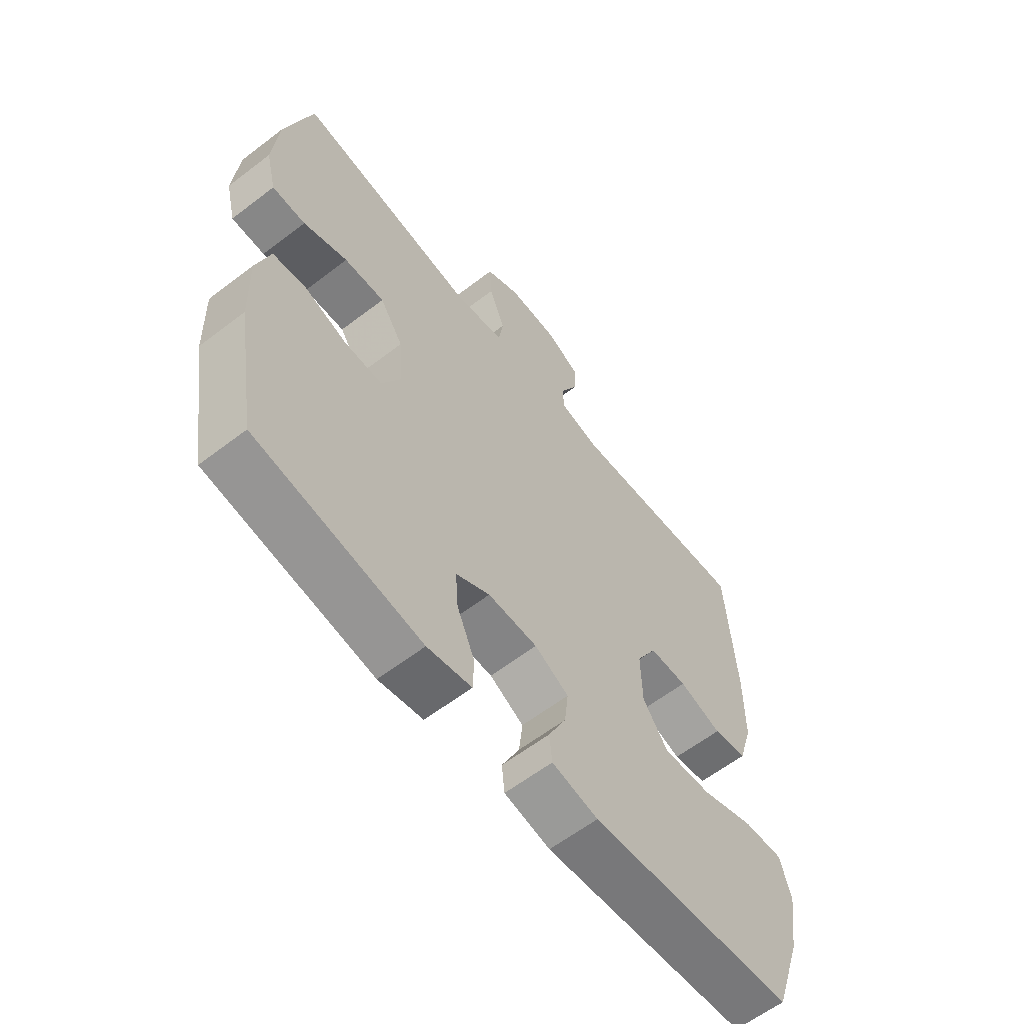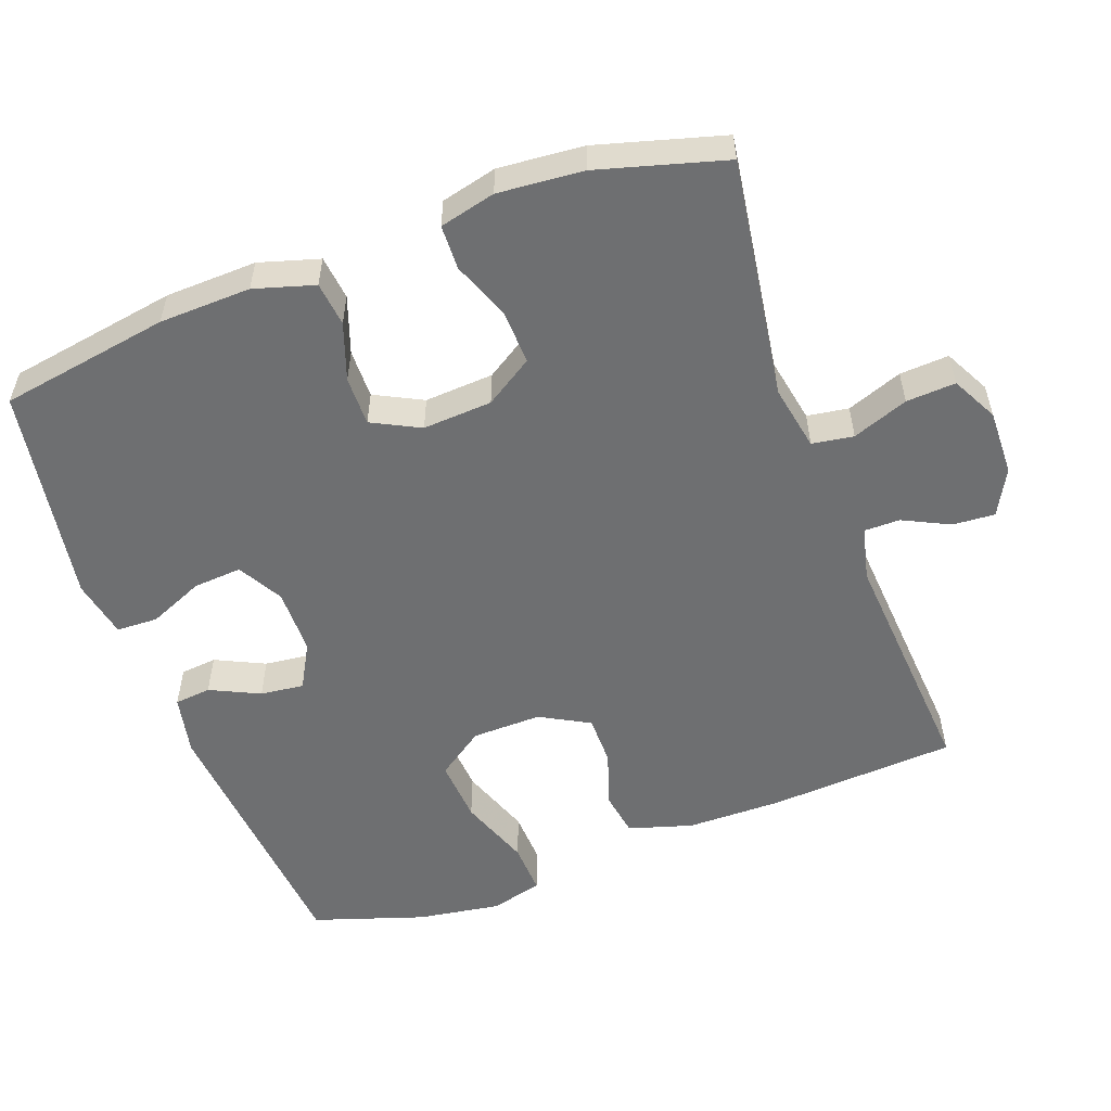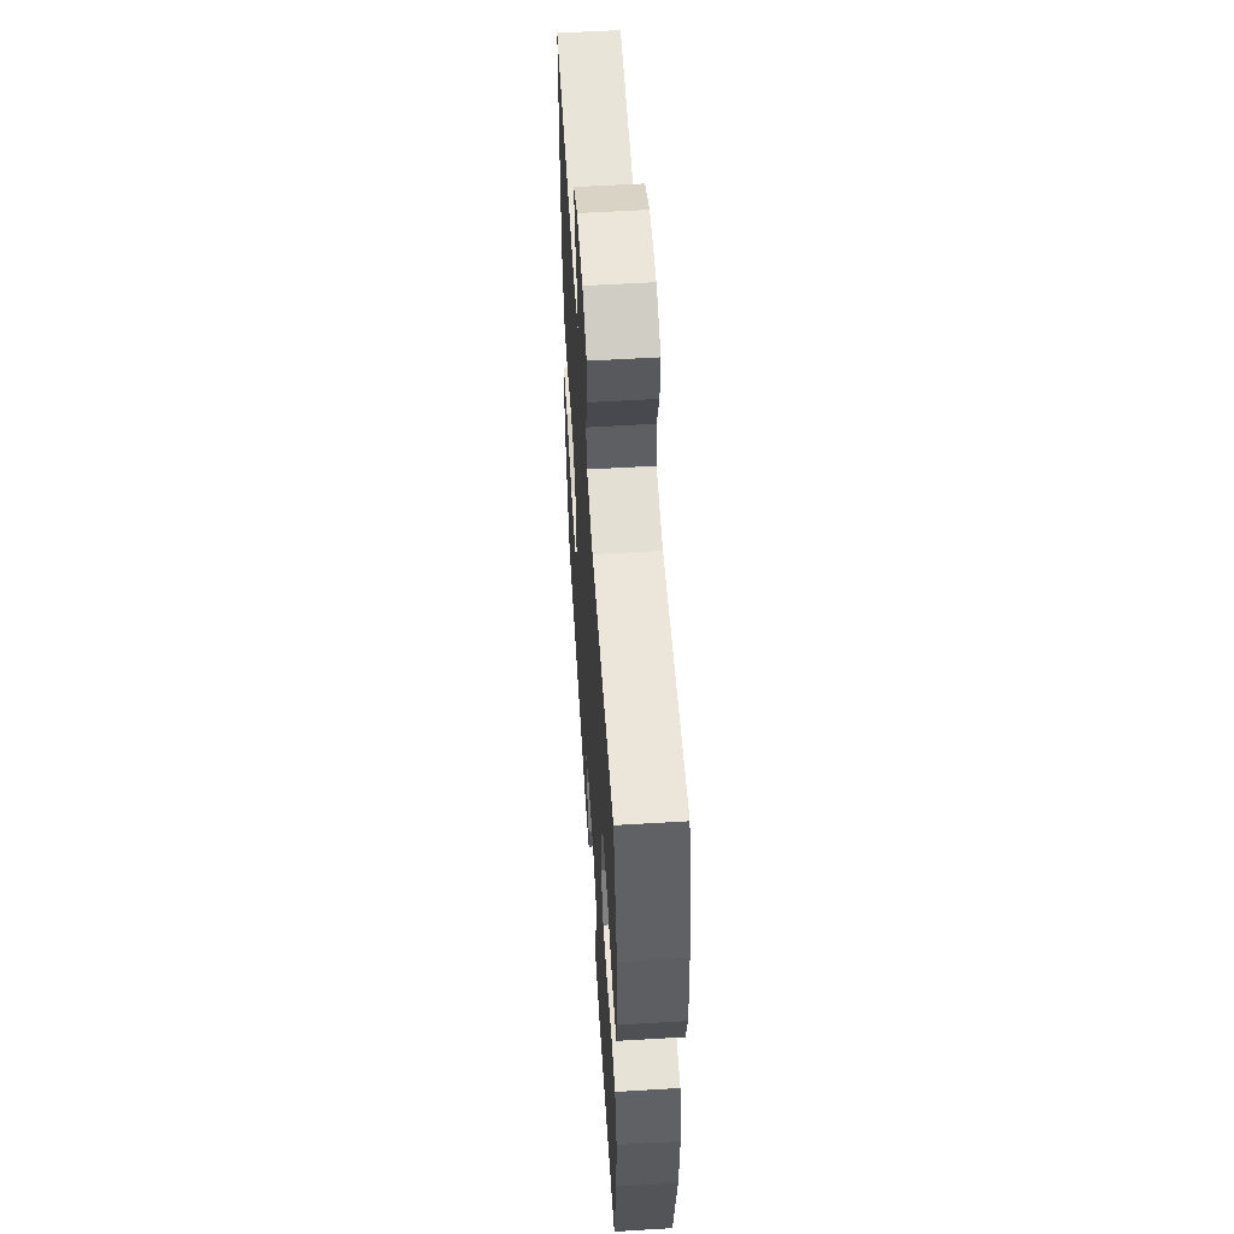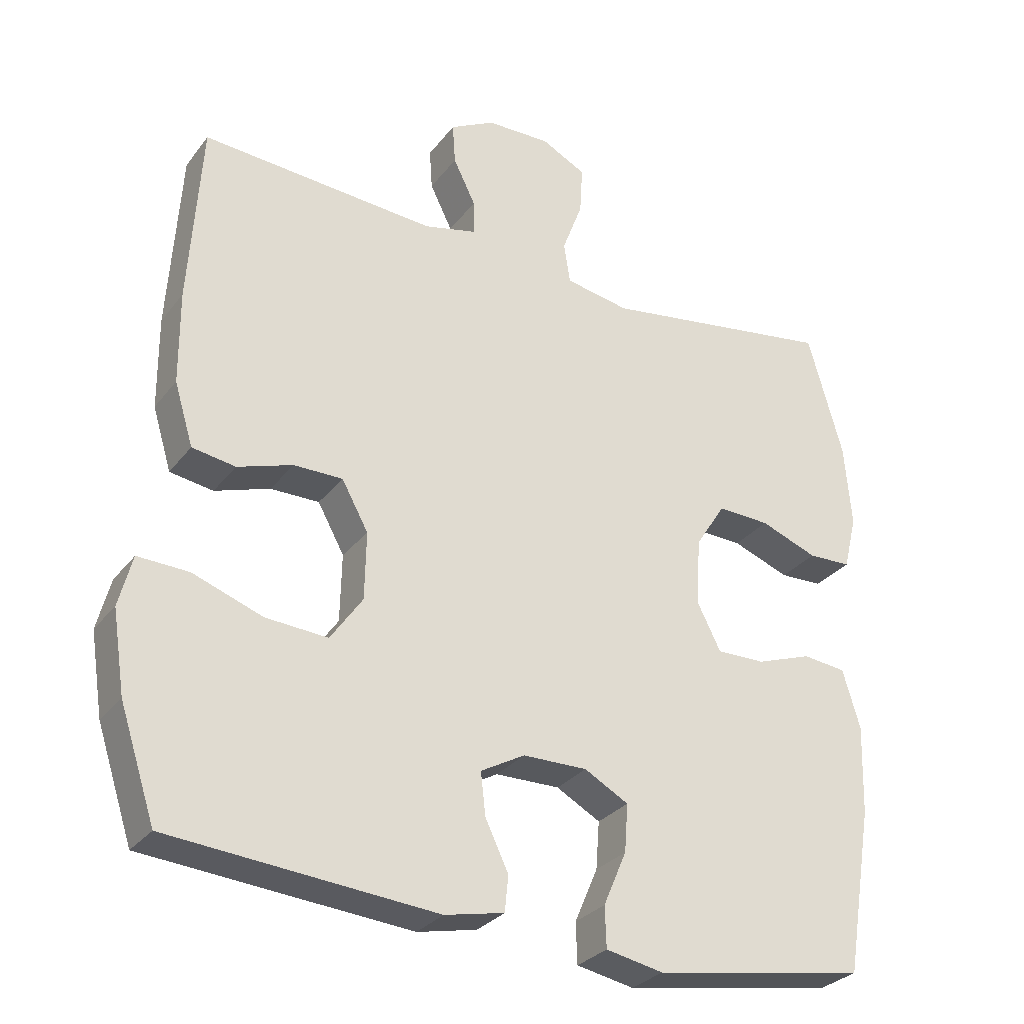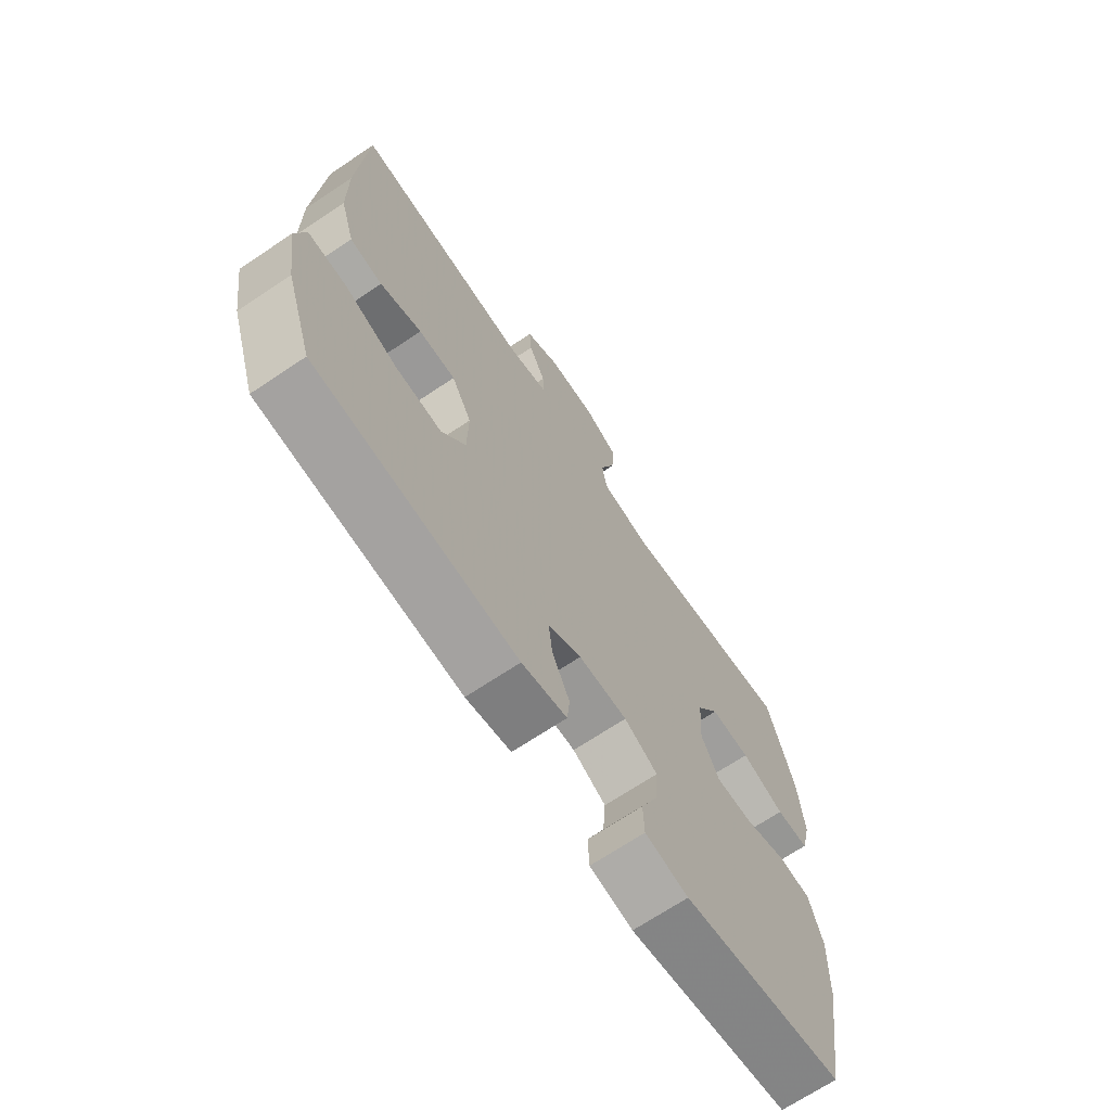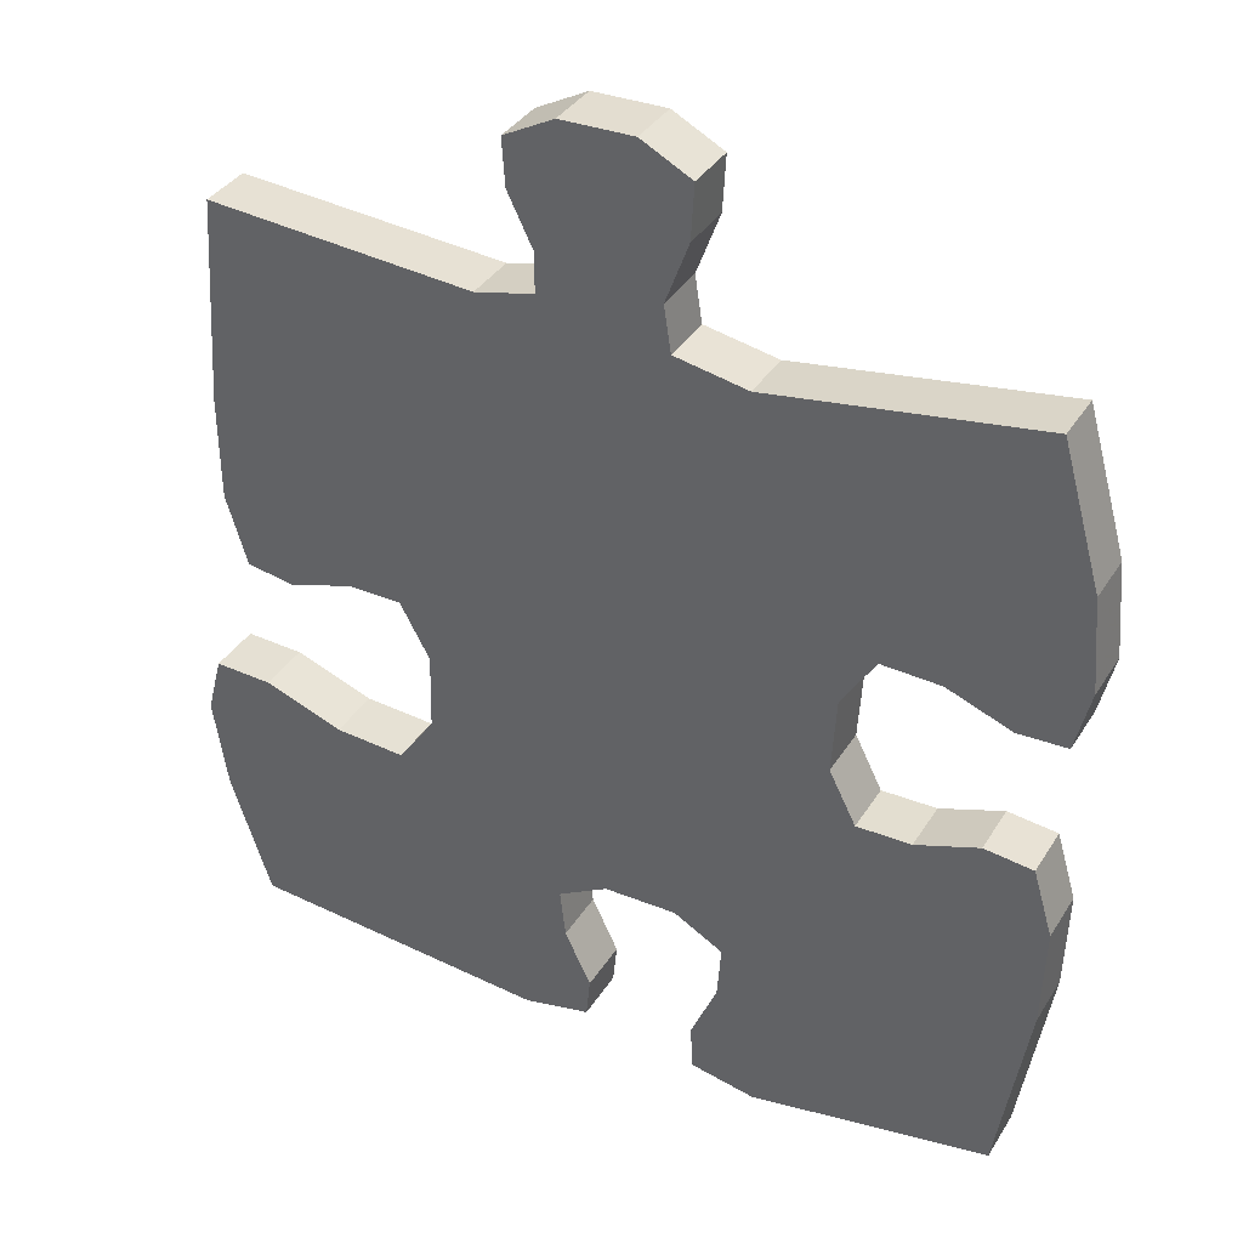
<metadata>
{"format":"obj","ext":"obj","renderer":"f3d","projection":"perspective","resolution":1024,"background":"white","views":[{"elev":-61.1,"azim":-52.0,"up":"+Z"},{"elev":-54.6,"azim":-69.7,"up":"+Y"},{"elev":56.7,"azim":-93.6,"up":"+Z"},{"elev":-29.5,"azim":149.9,"up":"+Z"},{"elev":-69.1,"azim":123.8,"up":"+Z"},{"elev":36.5,"azim":-151.8,"up":"+Z"}]}
</metadata>
<code>
v -0.5 0.07 0.5
v -0.164 0.07 0.449
v -0.072 0.07 0.466
v -0.063 0.07 0.524
v -0.092 0.07 0.602
v -0.096 0.07 0.671
v -0.032 0.07 0.704
v 0.06 0.07 0.702
v 0.124 0.07 0.668
v 0.12 0.07 0.609
v 0.088 0.07 0.544
v 0.088 0.07 0.494
v 0.163 0.07 0.476
v 0.5 0.07 0.5
v 0.517 0.07 0.237
v 0.516 0.07 0.104
v 0.489 0.07 0.015
v 0.427 0.07 0.005
v 0.348 0.07 0.031
v 0.278 0.07 0.031
v 0.24 0.07 -0.038
v 0.242 0.07 -0.135
v 0.288 0.07 -0.201
v 0.377 0.07 -0.195
v 0.477 0.07 -0.159
v 0.55 0.07 -0.156
v 0.569 0.07 -0.229
v 0.551 0.07 -0.345
v 0.5 0.07 -0.5
v 0.12 0.07 -0.532
v 0.035 0.07 -0.514
v 0.03 0.07 -0.463
v 0.063 0.07 -0.394
v 0.07 0.07 -0.333
v 0.007 0.07 -0.298
v -0.085 0.07 -0.297
v -0.148 0.07 -0.332
v -0.143 0.07 -0.4
v -0.11 0.07 -0.477
v -0.112 0.07 -0.535
v -0.194 0.07 -0.551
v -0.5 0.07 -0.5
v -0.539 0.07 -0.263
v -0.543 0.07 -0.135
v -0.518 0.07 -0.051
v -0.456 0.07 -0.044
v -0.376 0.07 -0.072
v -0.307 0.07 -0.073
v -0.273 0.07 -0.006
v -0.279 0.07 0.091
v -0.322 0.07 0.158
v -0.397 0.07 0.155
v -0.479 0.07 0.124
v -0.541 0.07 0.126
v -0.56 0.07 0.204
v -0.55 0.07 0.323
v -0.5 0 0.5
v -0.164 0 0.449
v -0.072 0 0.466
v -0.063 0 0.524
v -0.092 0 0.602
v -0.096 0 0.671
v -0.032 0 0.704
v 0.06 0 0.702
v 0.124 0 0.668
v 0.12 0 0.609
v 0.088 0 0.544
v 0.088 0 0.494
v 0.163 0 0.476
v 0.5 0 0.5
v 0.517 0 0.237
v 0.516 0 0.104
v 0.489 0 0.015
v 0.427 0 0.005
v 0.348 0 0.031
v 0.278 0 0.031
v 0.24 0 -0.038
v 0.242 0 -0.135
v 0.288 0 -0.201
v 0.377 0 -0.195
v 0.477 0 -0.159
v 0.55 0 -0.156
v 0.569 0 -0.229
v 0.551 0 -0.345
v 0.5 0 -0.5
v 0.12 0 -0.532
v 0.035 0 -0.514
v 0.03 0 -0.463
v 0.063 0 -0.394
v 0.07 0 -0.333
v 0.007 0 -0.298
v -0.085 0 -0.297
v -0.148 0 -0.332
v -0.143 0 -0.4
v -0.11 0 -0.477
v -0.112 0 -0.535
v -0.194 0 -0.551
v -0.5 0 -0.5
v -0.539 0 -0.263
v -0.543 0 -0.135
v -0.518 0 -0.051
v -0.456 0 -0.044
v -0.376 0 -0.072
v -0.307 0 -0.073
v -0.273 0 -0.006
v -0.279 0 0.091
v -0.322 0 0.158
v -0.397 0 0.155
v -0.479 0 0.124
v -0.541 0 0.126
v -0.56 0 0.204
v -0.55 0 0.323
f 55 56 1 2
f 52 53 54 55
f 51 52 55 2
f 50 51 2 3
f 49 50 3
f 44 45 46 47
f 44 47 48
f 43 44 48
f 42 43 48
f 41 42 48 49
f 38 39 40 41
f 37 38 41 49
f 30 31 32 33
f 30 33 34
f 29 30 34
f 28 29 34 35
f 24 25 26 27
f 23 24 27 28
f 16 17 18 19
f 16 19 20
f 13 14 15 16
f 12 13 16 20
f 8 9 10 11
f 8 11 12
f 7 8 12
f 4 5 6 7
f 3 4 7 12
f 36 37 49 3
f 23 28 35
f 22 23 35 36
f 21 22 36 3
f 3 12 20 21
f 58 57 112 111
f 111 110 109 108
f 58 111 108 107
f 59 58 107 106
f 59 106 105
f 103 102 101 100
f 104 103 100
f 104 100 99
f 104 99 98
f 105 104 98 97
f 97 96 95 94
f 105 97 94 93
f 89 88 87 86
f 90 89 86
f 90 86 85
f 91 90 85 84
f 83 82 81 80
f 84 83 80 79
f 75 74 73 72
f 76 75 72
f 72 71 70 69
f 76 72 69 68
f 67 66 65 64
f 68 67 64
f 68 64 63
f 63 62 61 60
f 68 63 60 59
f 59 105 93 92
f 91 84 79
f 92 91 79 78
f 59 92 78 77
f 77 76 68 59
f 1 57 58 2
f 2 58 59 3
f 3 59 60 4
f 4 60 61 5
f 5 61 62 6
f 6 62 63 7
f 7 63 64 8
f 8 64 65 9
f 9 65 66 10
f 10 66 67 11
f 11 67 68 12
f 12 68 69 13
f 13 69 70 14
f 14 70 71 15
f 15 71 72 16
f 16 72 73 17
f 17 73 74 18
f 18 74 75 19
f 19 75 76 20
f 20 76 77 21
f 21 77 78 22
f 22 78 79 23
f 23 79 80 24
f 24 80 81 25
f 25 81 82 26
f 26 82 83 27
f 27 83 84 28
f 28 84 85 29
f 29 85 86 30
f 30 86 87 31
f 31 87 88 32
f 32 88 89 33
f 33 89 90 34
f 34 90 91 35
f 35 91 92 36
f 36 92 93 37
f 37 93 94 38
f 38 94 95 39
f 39 95 96 40
f 40 96 97 41
f 41 97 98 42
f 42 98 99 43
f 43 99 100 44
f 44 100 101 45
f 45 101 102 46
f 46 102 103 47
f 47 103 104 48
f 48 104 105 49
f 49 105 106 50
f 50 106 107 51
f 51 107 108 52
f 52 108 109 53
f 53 109 110 54
f 54 110 111 55
f 55 111 112 56
f 56 112 57 1

</code>
